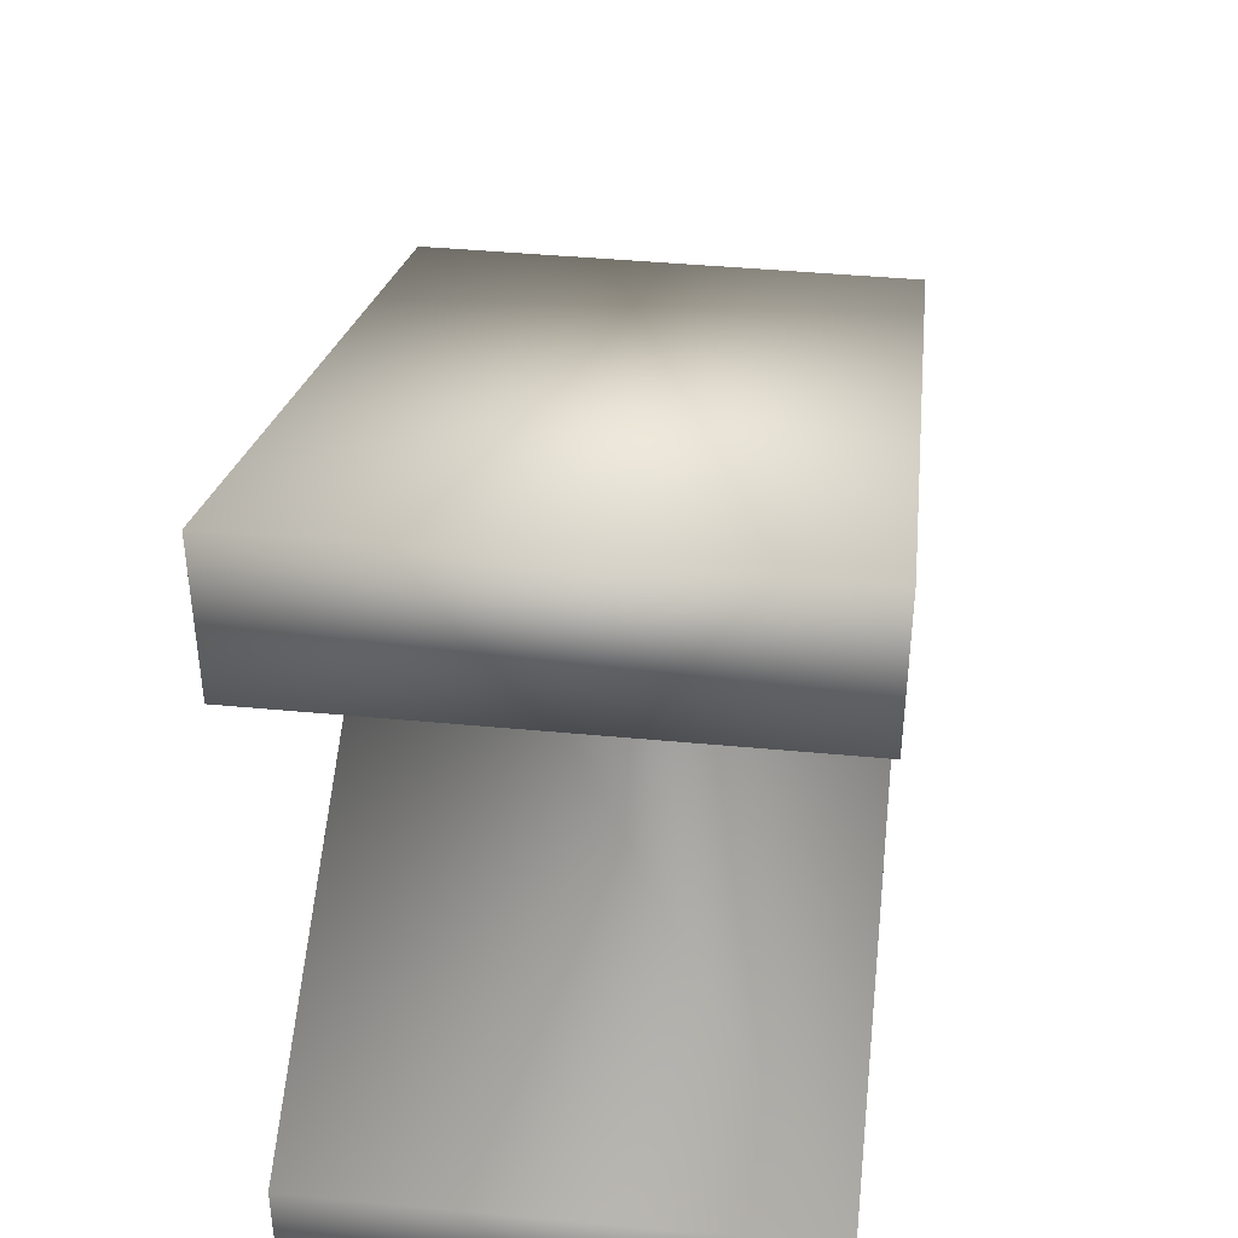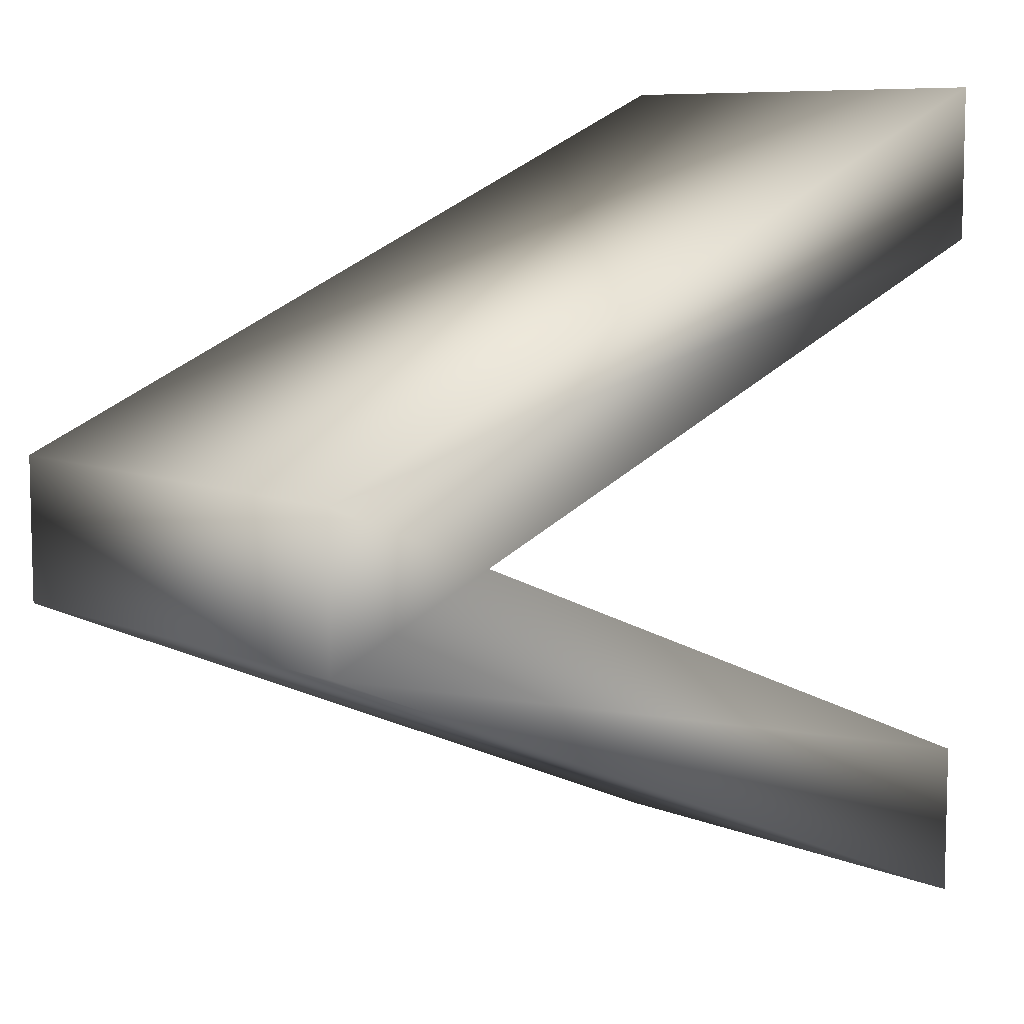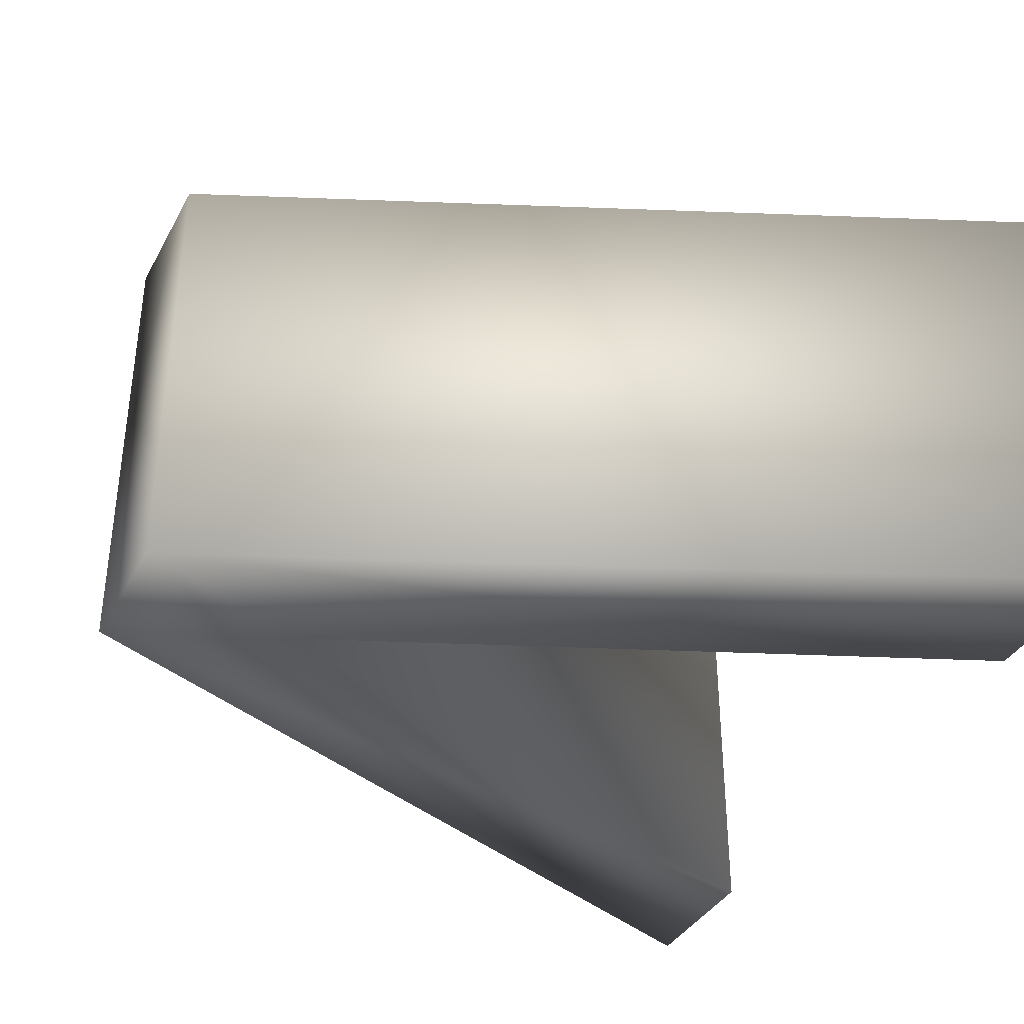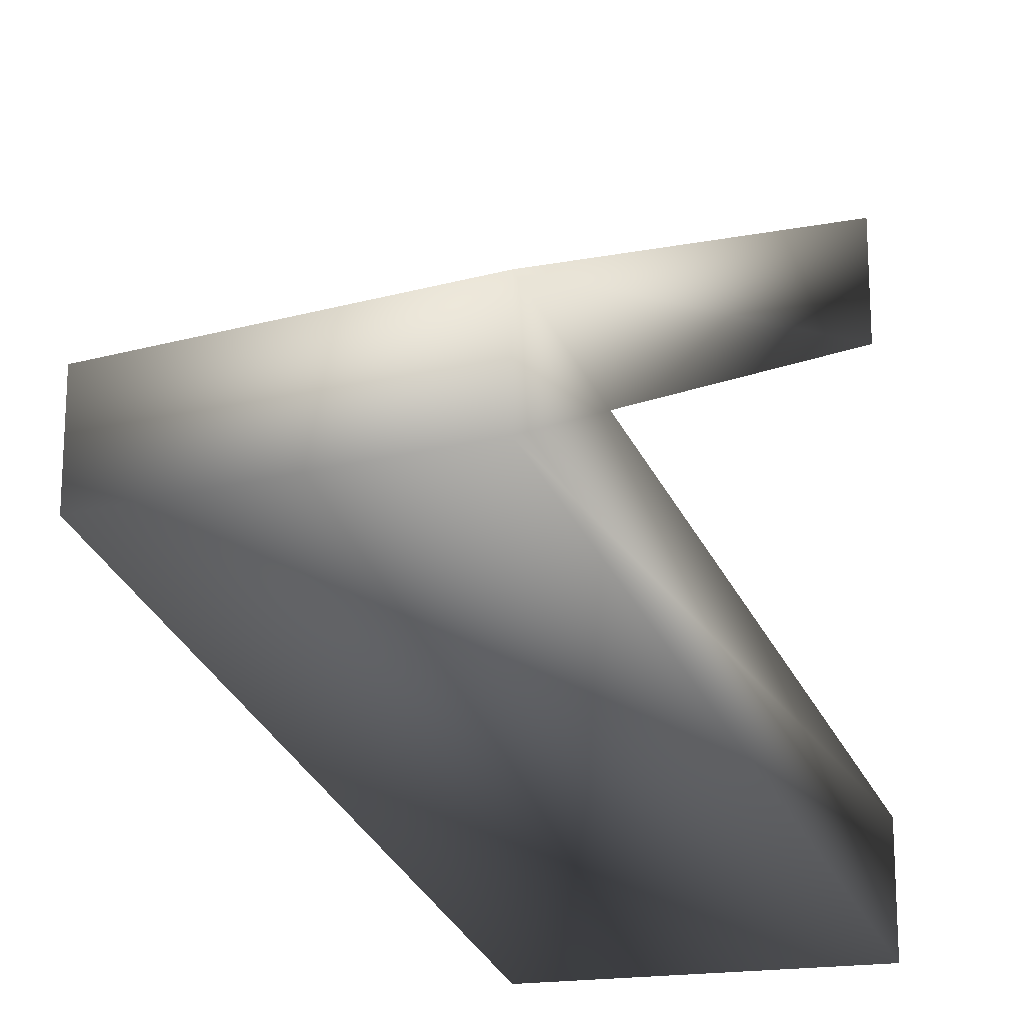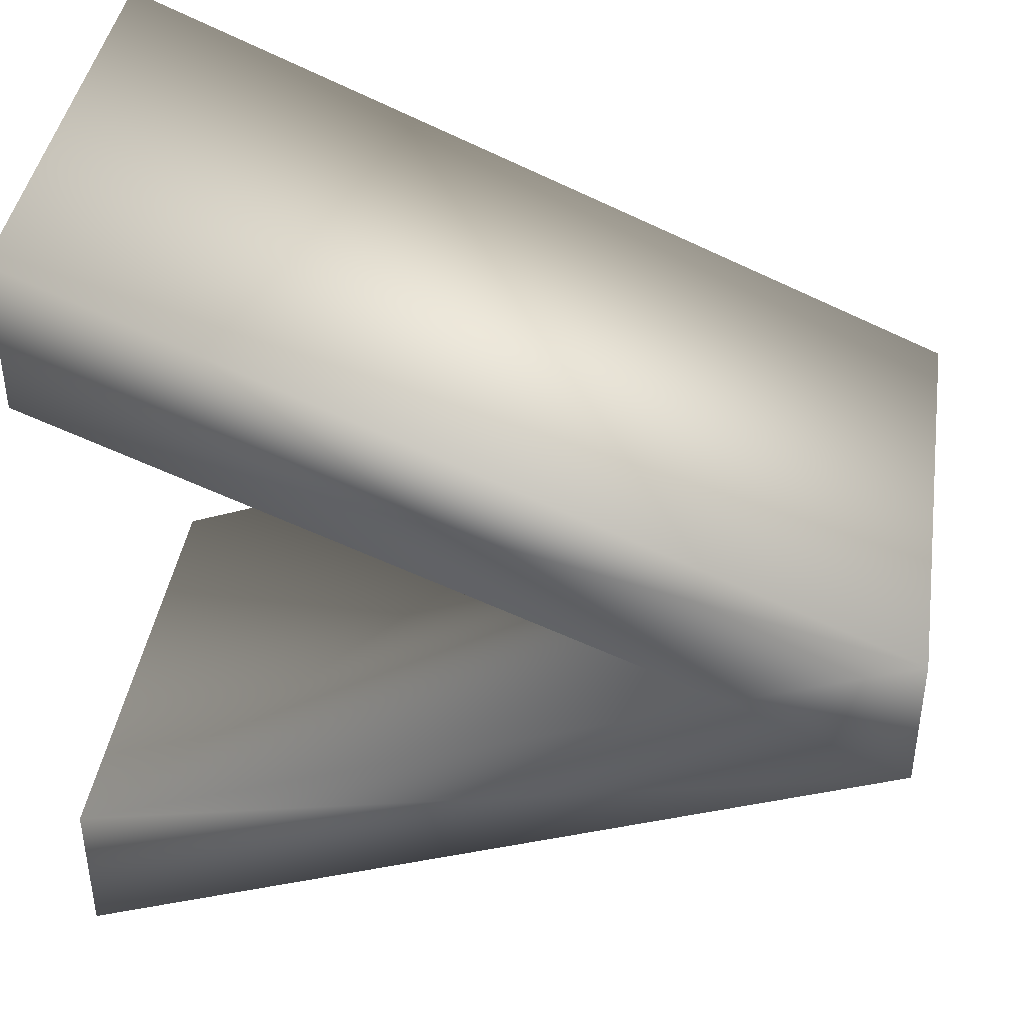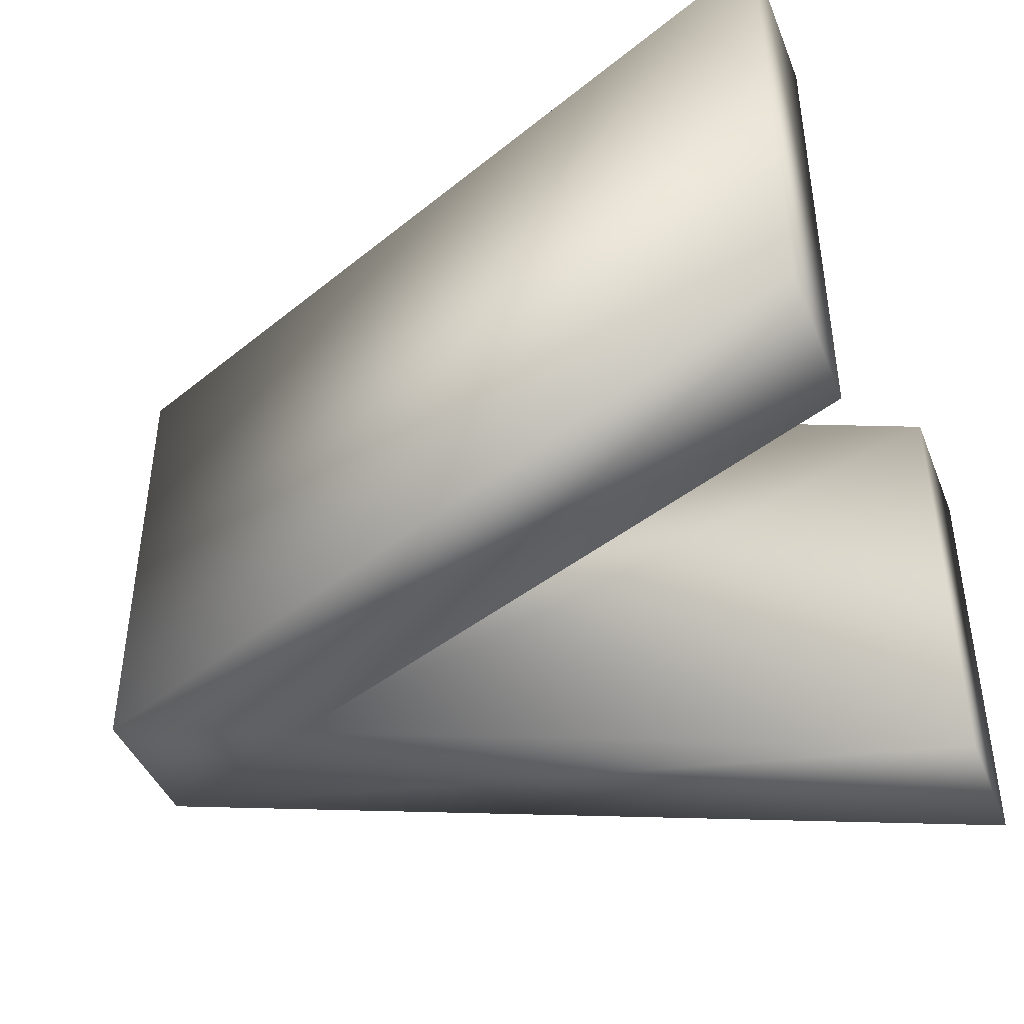
<metadata>
{"format":"obj","ext":"obj","renderer":"f3d","projection":"perspective","resolution":1024,"background":"white","views":[{"elev":42.1,"azim":-83.5,"up":"+Z"},{"elev":8.4,"azim":138.1,"up":"+Z"},{"elev":-37.2,"azim":154.3,"up":"+Y"},{"elev":-16.3,"azim":119.6,"up":"+Z"},{"elev":41.0,"azim":8.6,"up":"+Z"},{"elev":-42.9,"azim":-159.1,"up":"+Y"}]}
</metadata>
<code>
v  6.633 0 -8.434
v  -3.942 0 -12.91
v  -3.942 6 -12.91
v  6.633 6 -8.434
v  -3.942 0 -10.93
v  -3.942 6 -10.93
v  4.383 0 -7.497
v  4.383 6 -7.497
v  -3.942 0 -4.034
v  -3.942 6 -4.034
v  -3.942 0 -2.059
v  -3.942 6 -2.059
v  6.633 0 -6.584
v  6.633 6 -6.584
o TextPlus001
g TextPlus001
f 1 2 3 4
f 2 5 6 3
f 5 7 8 6
f 7 9 10 8
f 9 11 12 10
f 11 13 14 12
f 13 1 4 14
f 10 12 14 8
f 4 3 6 8
f 4 8 14
f 9 7 13 11
f 1 7 5 2
f 1 13 7

</code>
